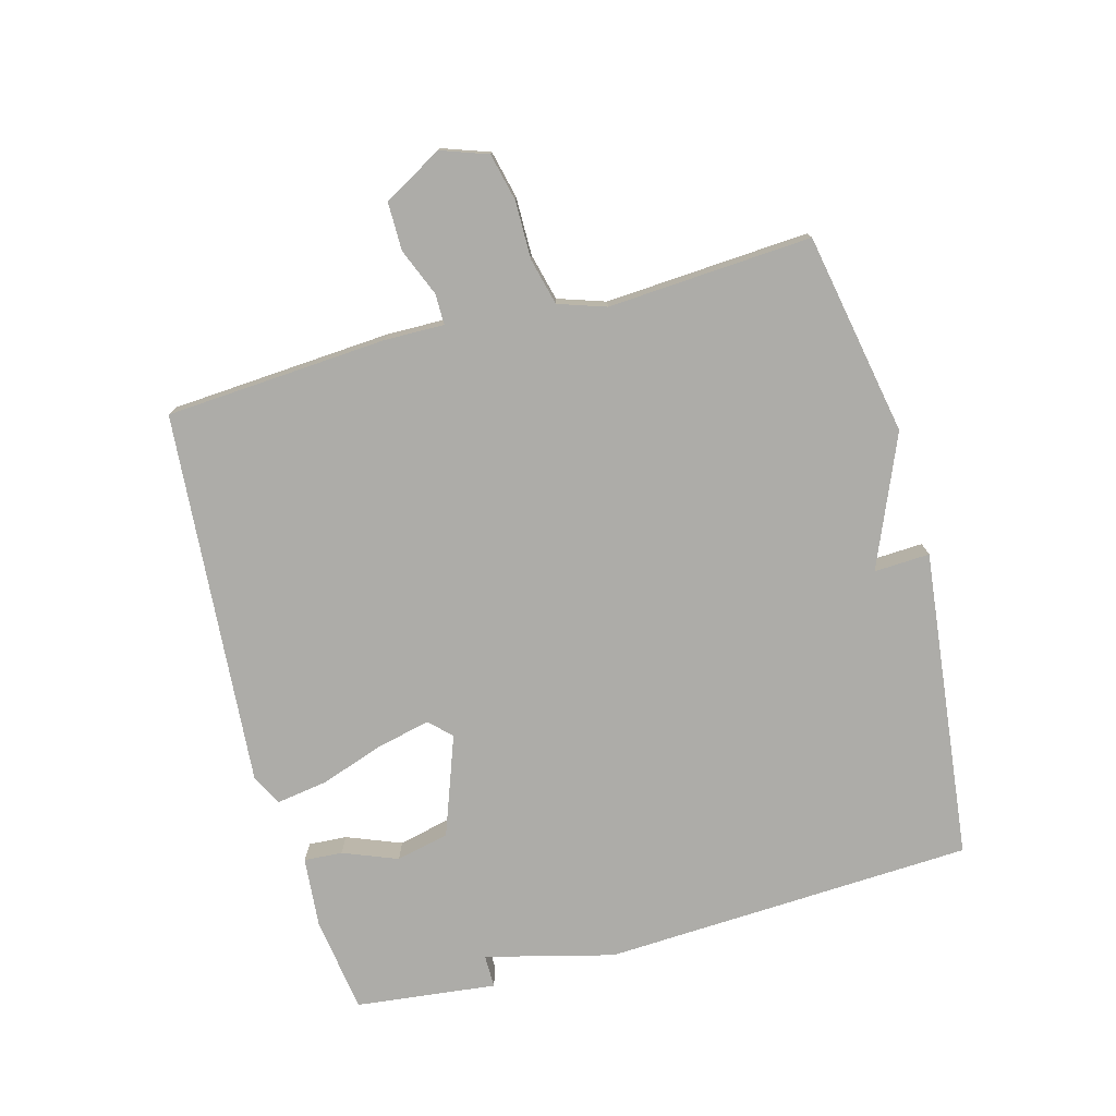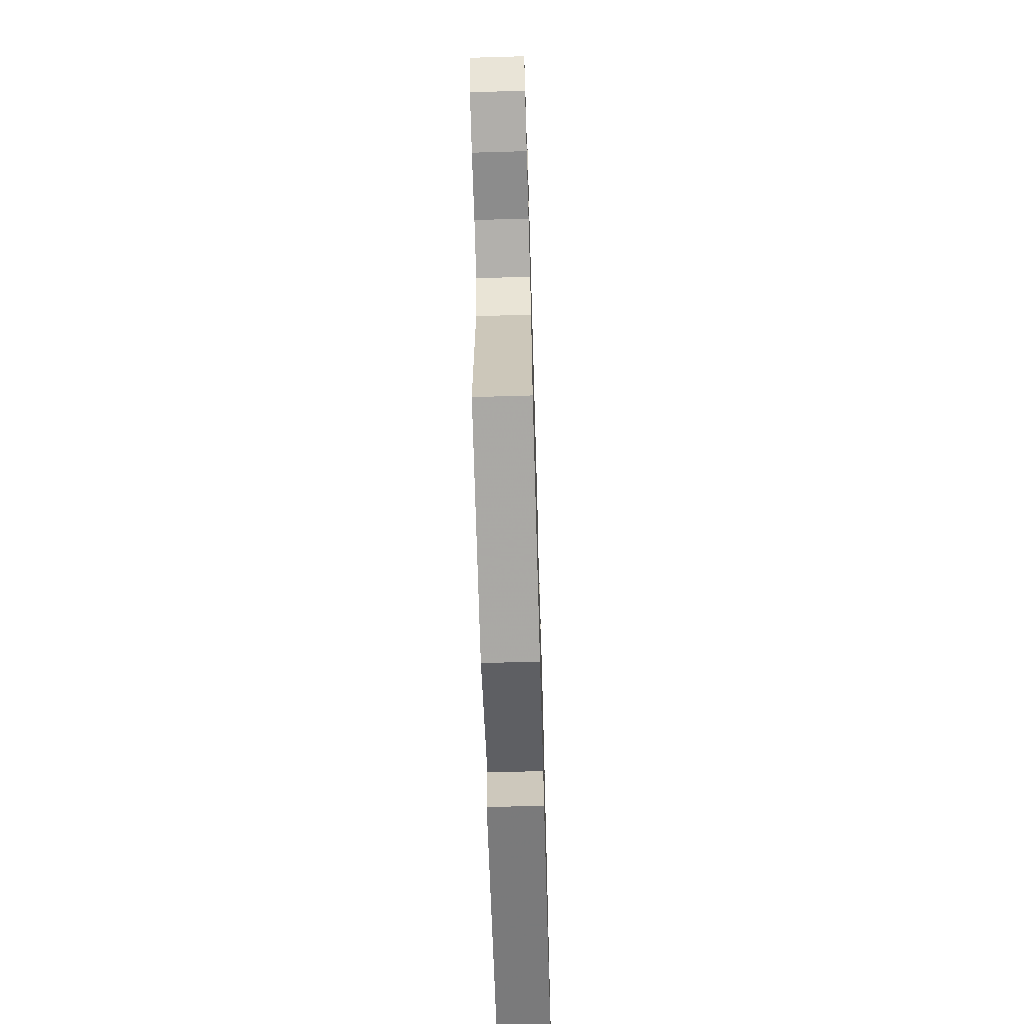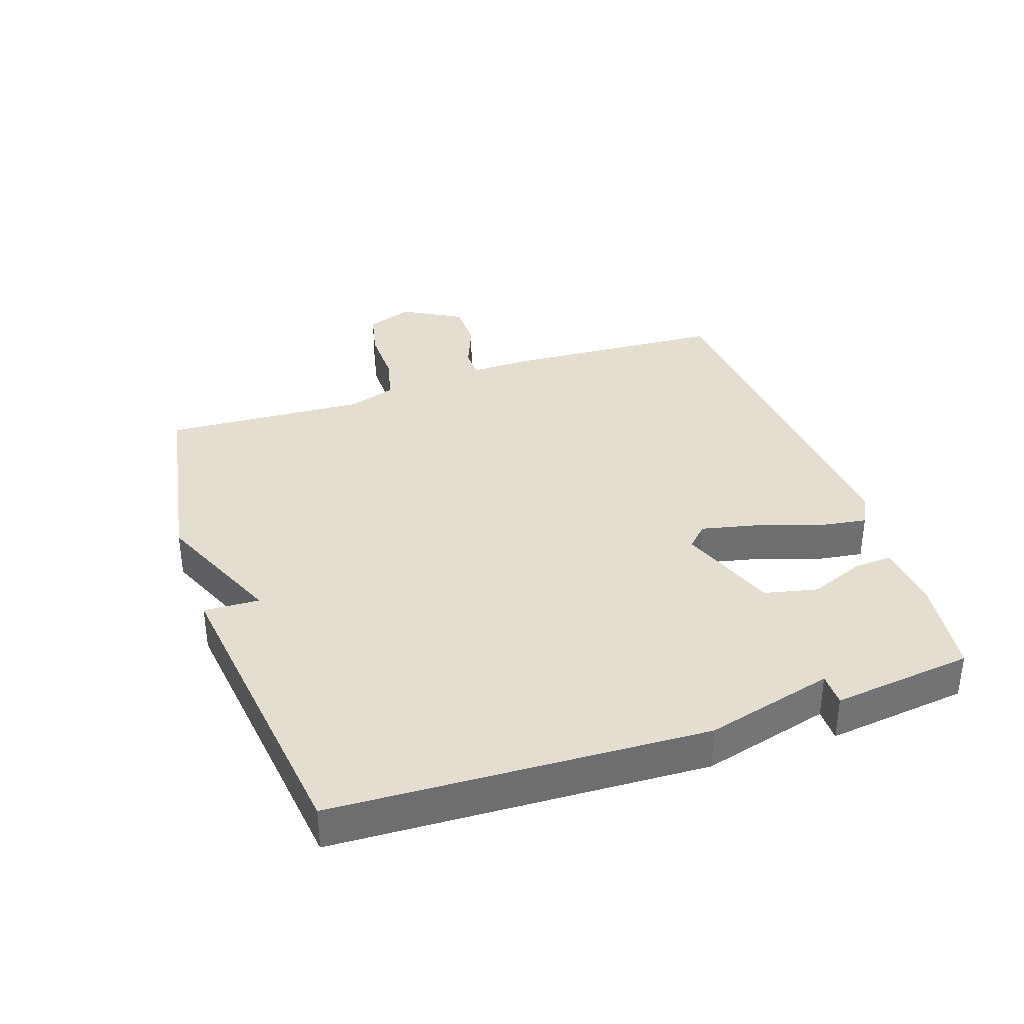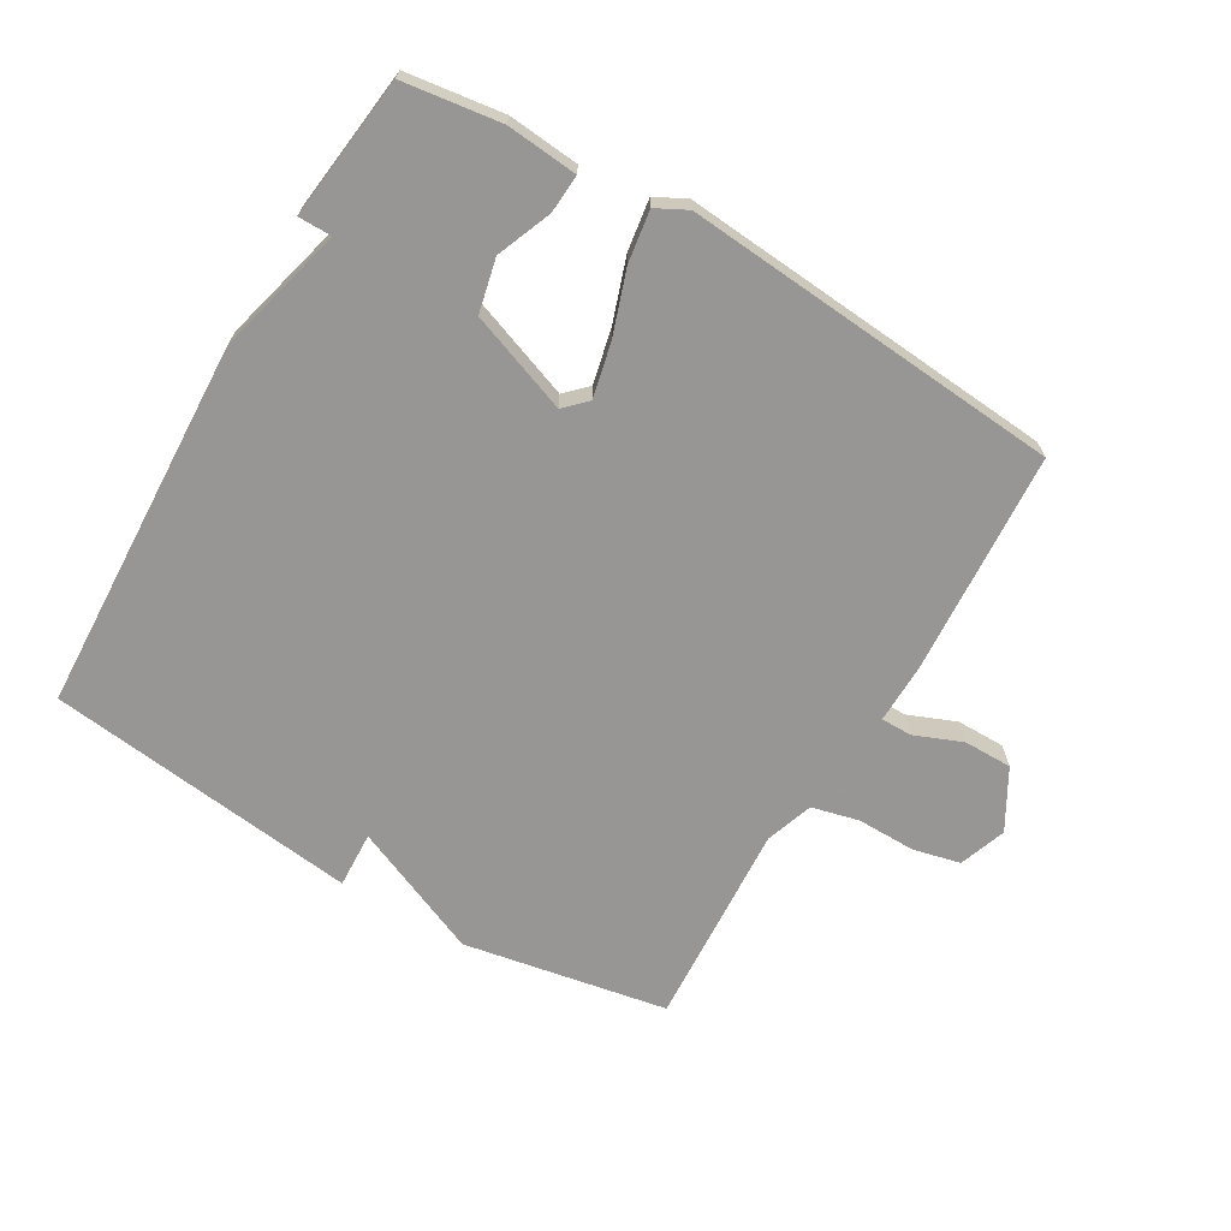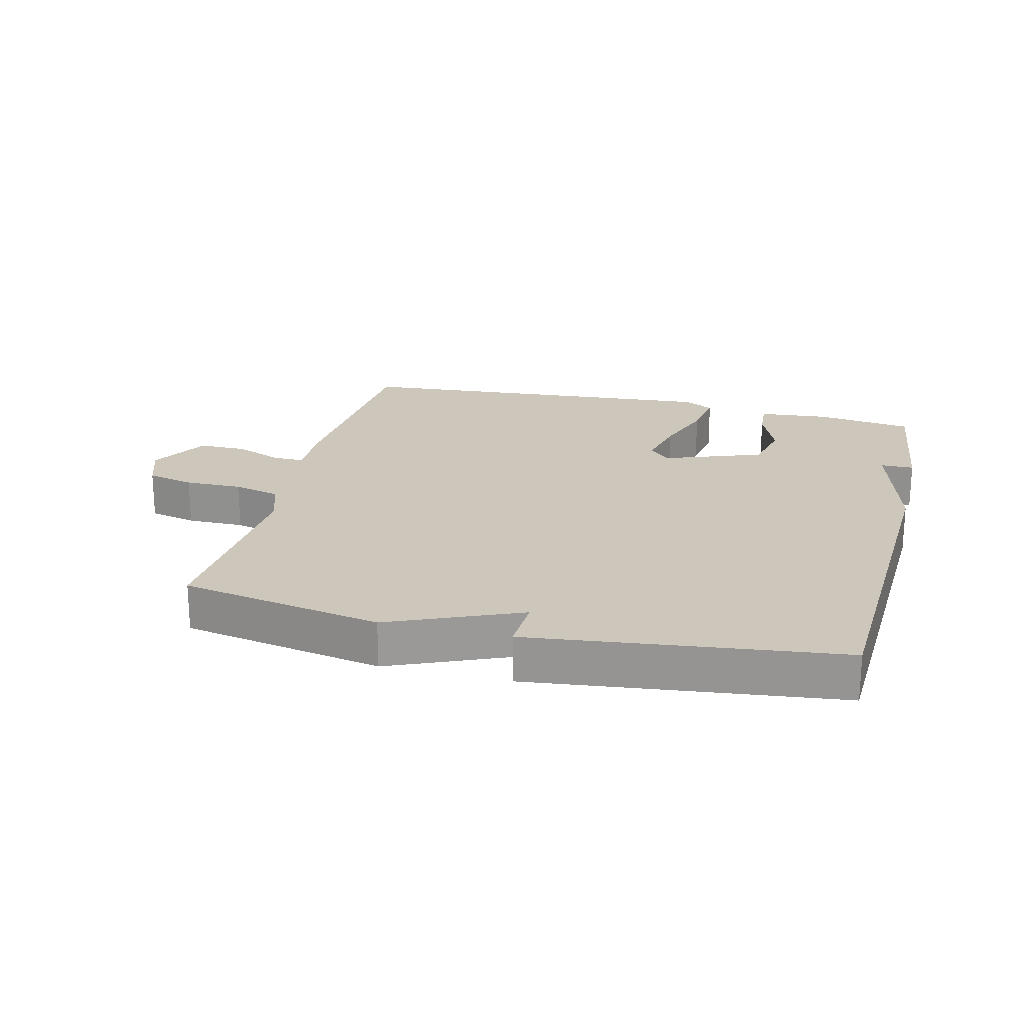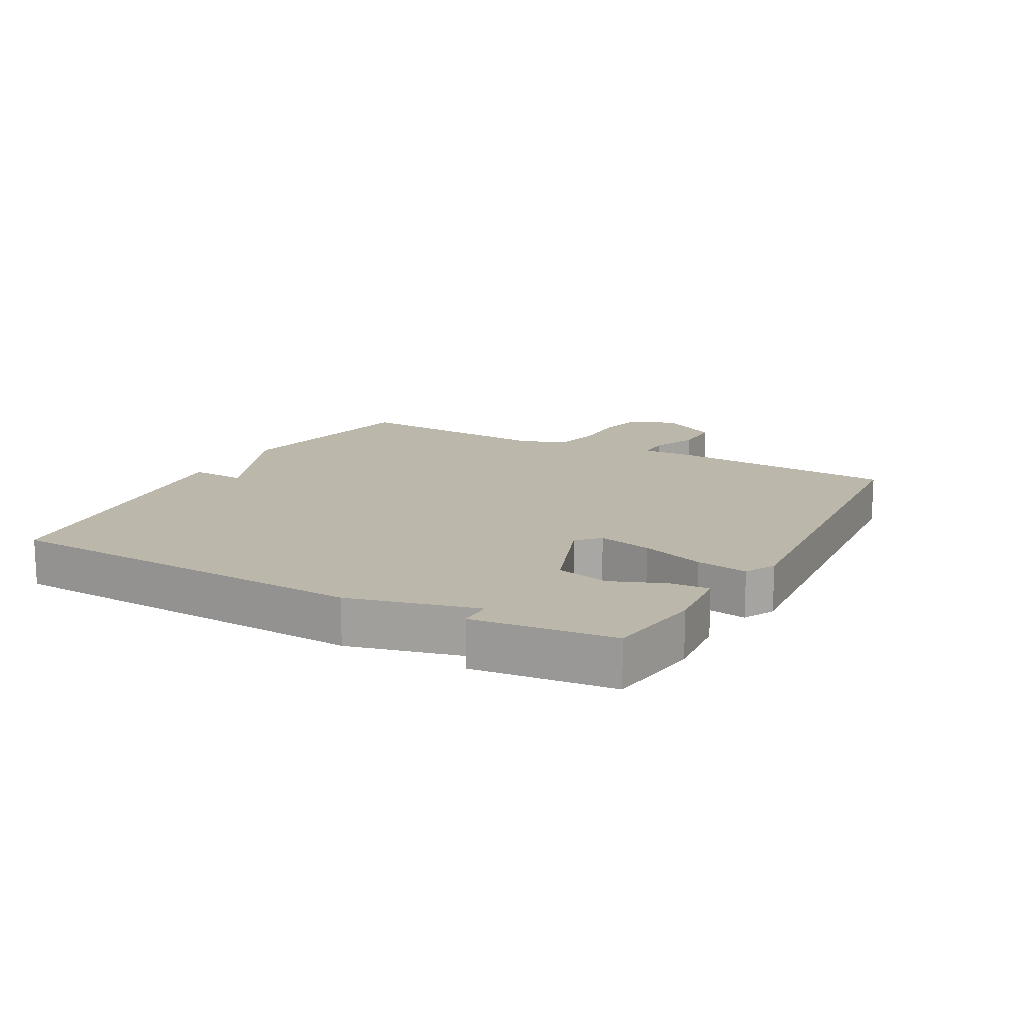
<metadata>
{"format":"obj","ext":"obj","renderer":"f3d","projection":"perspective","resolution":1024,"background":"white","views":[{"elev":-76.6,"azim":105.4,"up":"+Y"},{"elev":-64.9,"azim":91.7,"up":"+Z"},{"elev":35.8,"azim":-108.9,"up":"+Y"},{"elev":-68.0,"azim":-30.4,"up":"+Y"},{"elev":21.5,"azim":-166.1,"up":"+Y"},{"elev":14.5,"azim":-61.2,"up":"+Y"}]}
</metadata>
<code>
v 0.5 0.07 0.5
v 0.522 0.07 0.153
v 0.52 0.07 0.061
v 0.568 0.07 0.061
v 0.642 0.07 0.091
v 0.717 0.07 0.091
v 0.769 0.07 -0.001
v 0.743 0.07 -0.074
v 0.669 0.07 -0.091
v 0.579 0.07 -0.09
v 0.506 0.07 -0.108
v 0.481 0.07 -0.182
v 0.5 0.07 -0.5
v 0.184 0.07 -0.558
v -0.02 0.07 -0.471
v -0.016 0.07 -0.558
v -0.5 0.07 -0.5
v -0.526 0.07 0.08
v -0.474 0.07 0.28
v -0.526 0.07 0.28
v -0.5 0.07 0.5
v -0.349 0.07 0.521
v -0.239 0.07 0.511
v -0.243 0.07 0.451
v -0.277 0.07 0.366
v -0.258 0.07 0.283
v -0.103 0.07 0.226
v -0.07 0.07 0.259
v -0.089 0.07 0.343
v -0.123 0.07 0.442
v -0.135 0.07 0.522
v -0.087 0.07 0.547
v 0.5 0 0.5
v 0.522 0 0.153
v 0.52 0 0.061
v 0.568 0 0.061
v 0.642 0 0.091
v 0.717 0 0.091
v 0.769 0 -0.001
v 0.743 0 -0.074
v 0.669 0 -0.091
v 0.579 0 -0.09
v 0.506 0 -0.108
v 0.481 0 -0.182
v 0.5 0 -0.5
v 0.184 0 -0.558
v -0.02 0 -0.471
v -0.016 0 -0.558
v -0.5 0 -0.5
v -0.526 0 0.08
v -0.474 0 0.28
v -0.526 0 0.28
v -0.5 0 0.5
v -0.349 0 0.521
v -0.239 0 0.511
v -0.243 0 0.451
v -0.277 0 0.366
v -0.258 0 0.283
v -0.103 0 0.226
v -0.07 0 0.259
v -0.089 0 0.343
v -0.123 0 0.442
v -0.135 0 0.522
v -0.087 0 0.547
f 1 2 3
f 32 1 3
f 31 32 3
f 30 31 3
f 29 30 3
f 28 29 3
f 27 28 3
f 23 24 25
f 22 23 25
f 21 22 25
f 20 21 25
f 19 20 25
f 19 25 26
f 19 26 27
f 18 19 27
f 17 18 27
f 16 17 27
f 15 16 27
f 14 15 27
f 13 14 27
f 12 13 27
f 8 9 10
f 7 8 10
f 6 7 10
f 5 6 10
f 4 5 10
f 3 4 10 11
f 3 11 12 27
f 35 34 33
f 35 33 64
f 35 64 63
f 35 63 62
f 35 62 61
f 35 61 60
f 35 60 59
f 57 56 55
f 57 55 54
f 57 54 53
f 57 53 52
f 57 52 51
f 58 57 51
f 59 58 51
f 59 51 50
f 59 50 49
f 59 49 48
f 59 48 47
f 59 47 46
f 59 46 45
f 59 45 44
f 42 41 40
f 42 40 39
f 42 39 38
f 42 38 37
f 42 37 36
f 43 42 36 35
f 59 44 43 35
f 1 33 34 2
f 2 34 35 3
f 3 35 36 4
f 4 36 37 5
f 5 37 38 6
f 6 38 39 7
f 7 39 40 8
f 8 40 41 9
f 9 41 42 10
f 10 42 43 11
f 11 43 44 12
f 12 44 45 13
f 13 45 46 14
f 14 46 47 15
f 15 47 48 16
f 16 48 49 17
f 17 49 50 18
f 18 50 51 19
f 19 51 52 20
f 20 52 53 21
f 21 53 54 22
f 22 54 55 23
f 23 55 56 24
f 24 56 57 25
f 25 57 58 26
f 26 58 59 27
f 27 59 60 28
f 28 60 61 29
f 29 61 62 30
f 30 62 63 31
f 31 63 64 32
f 32 64 33 1

</code>
